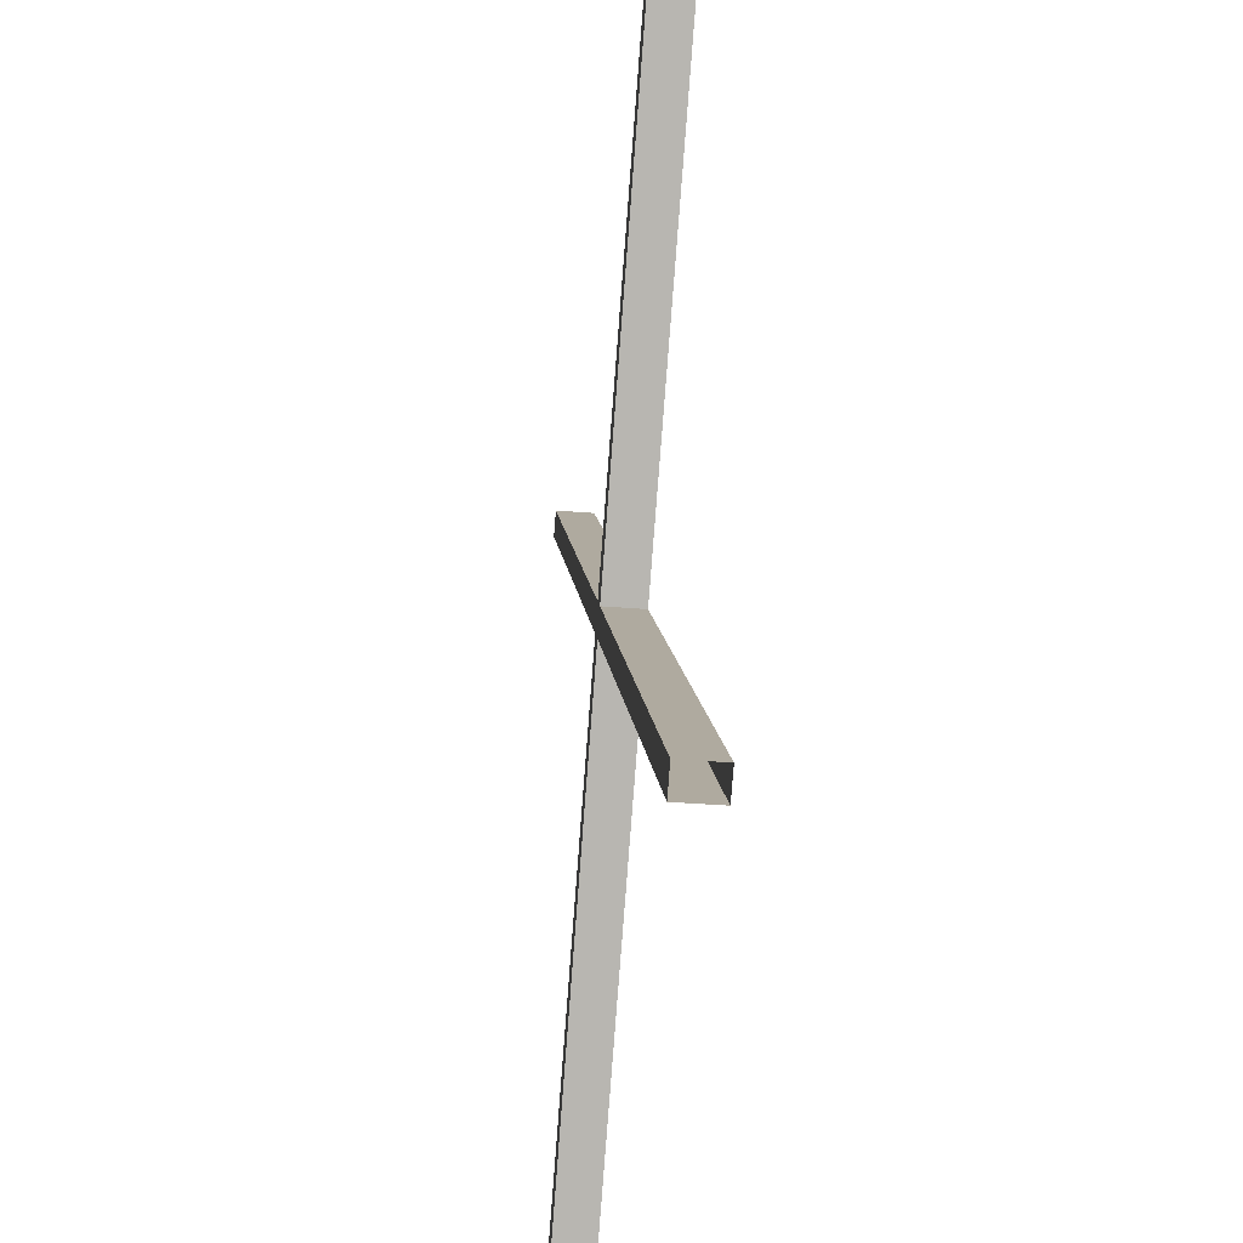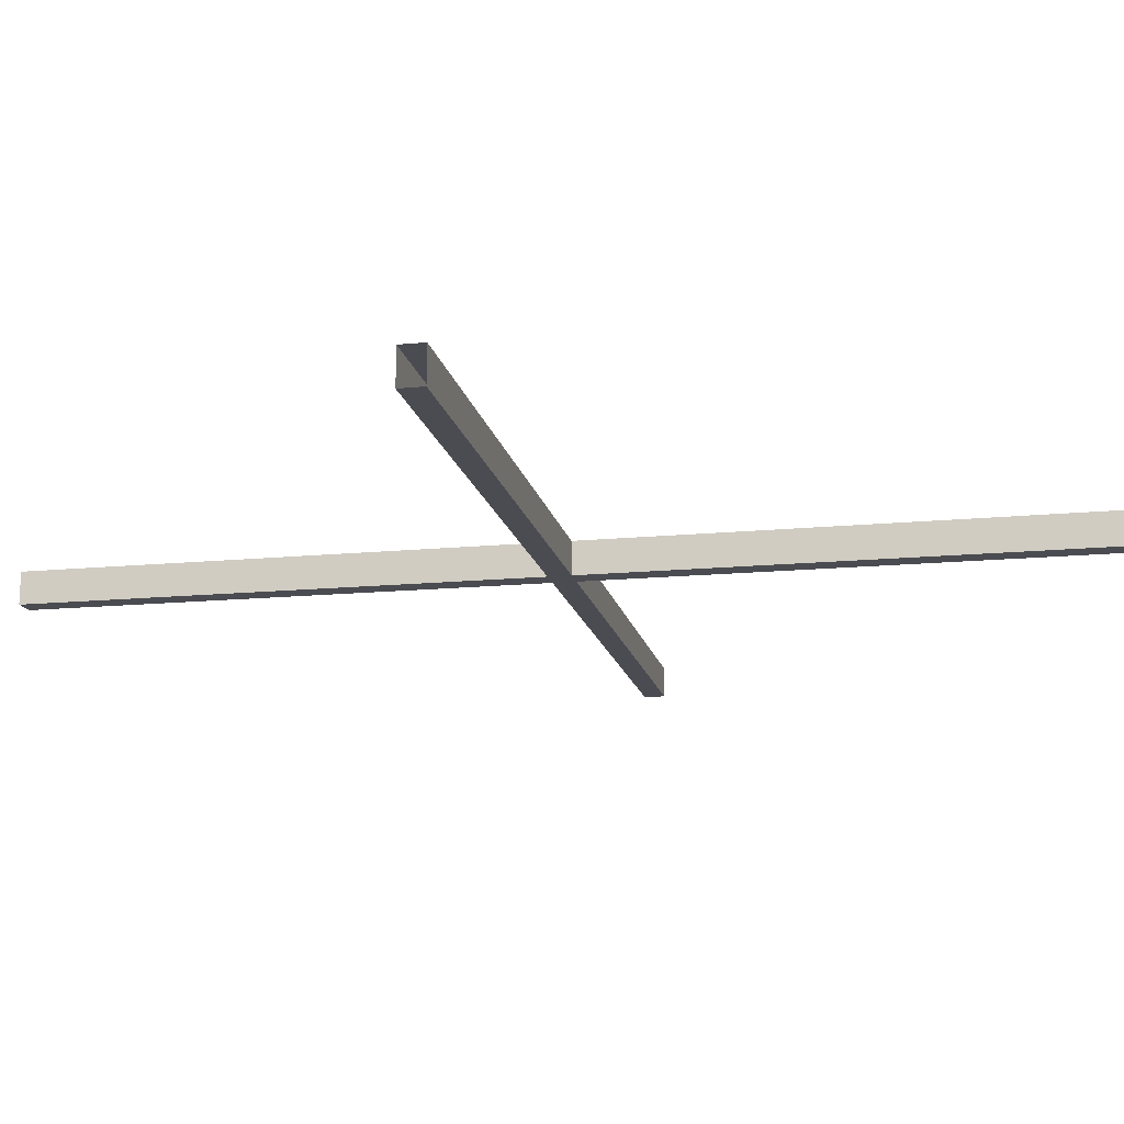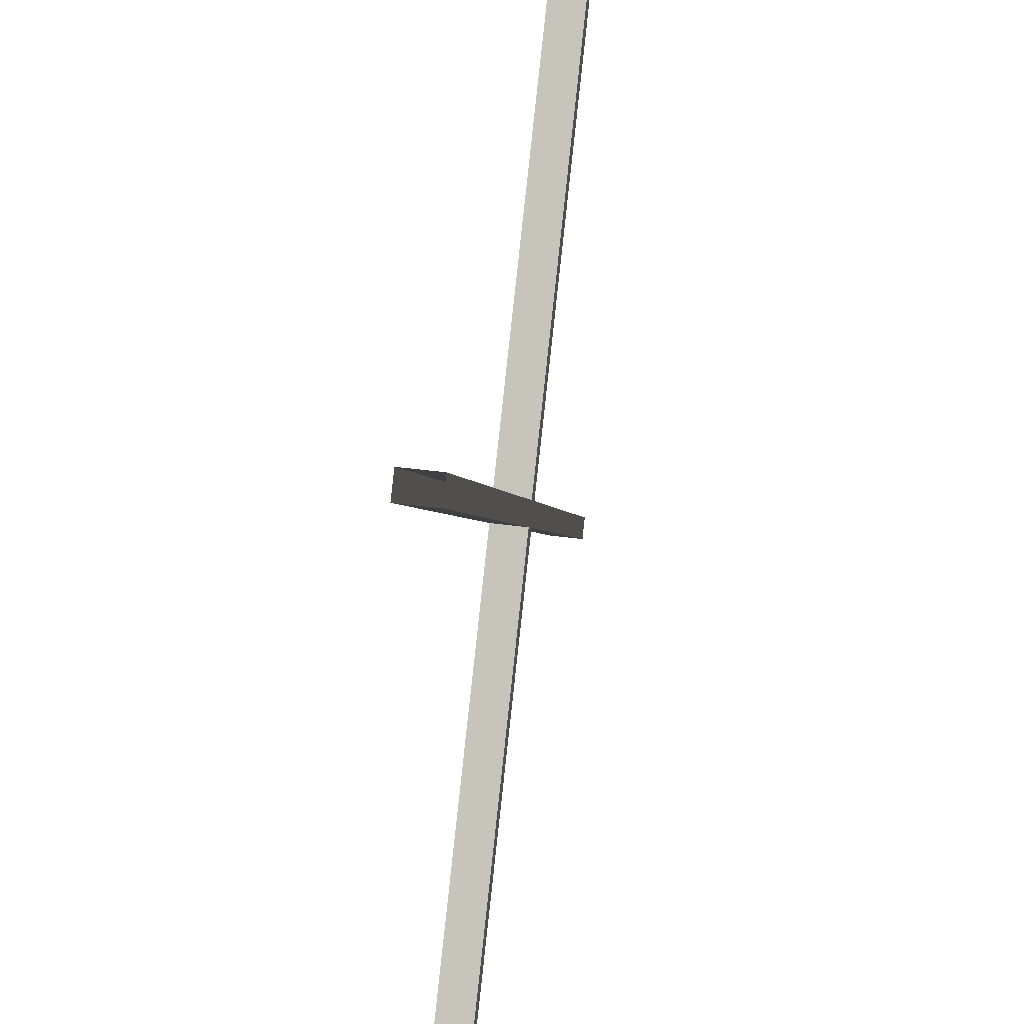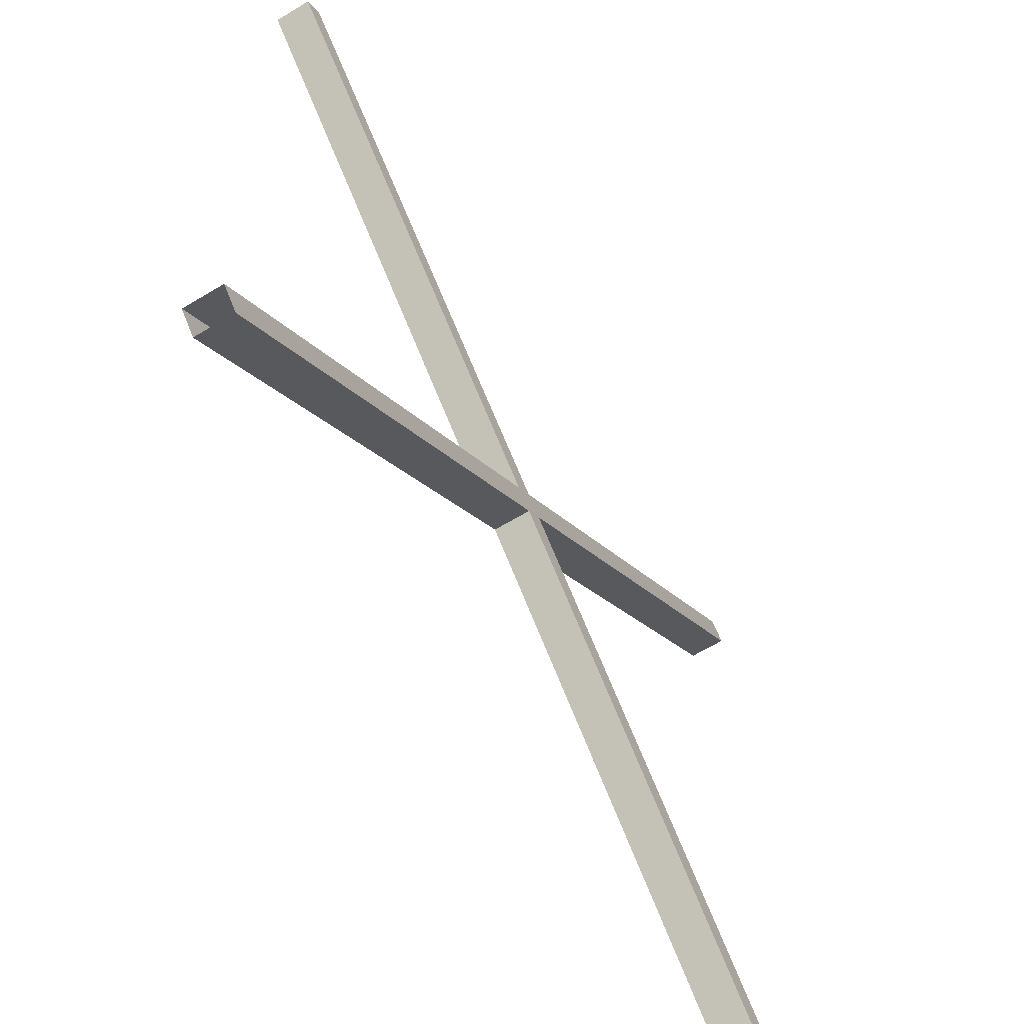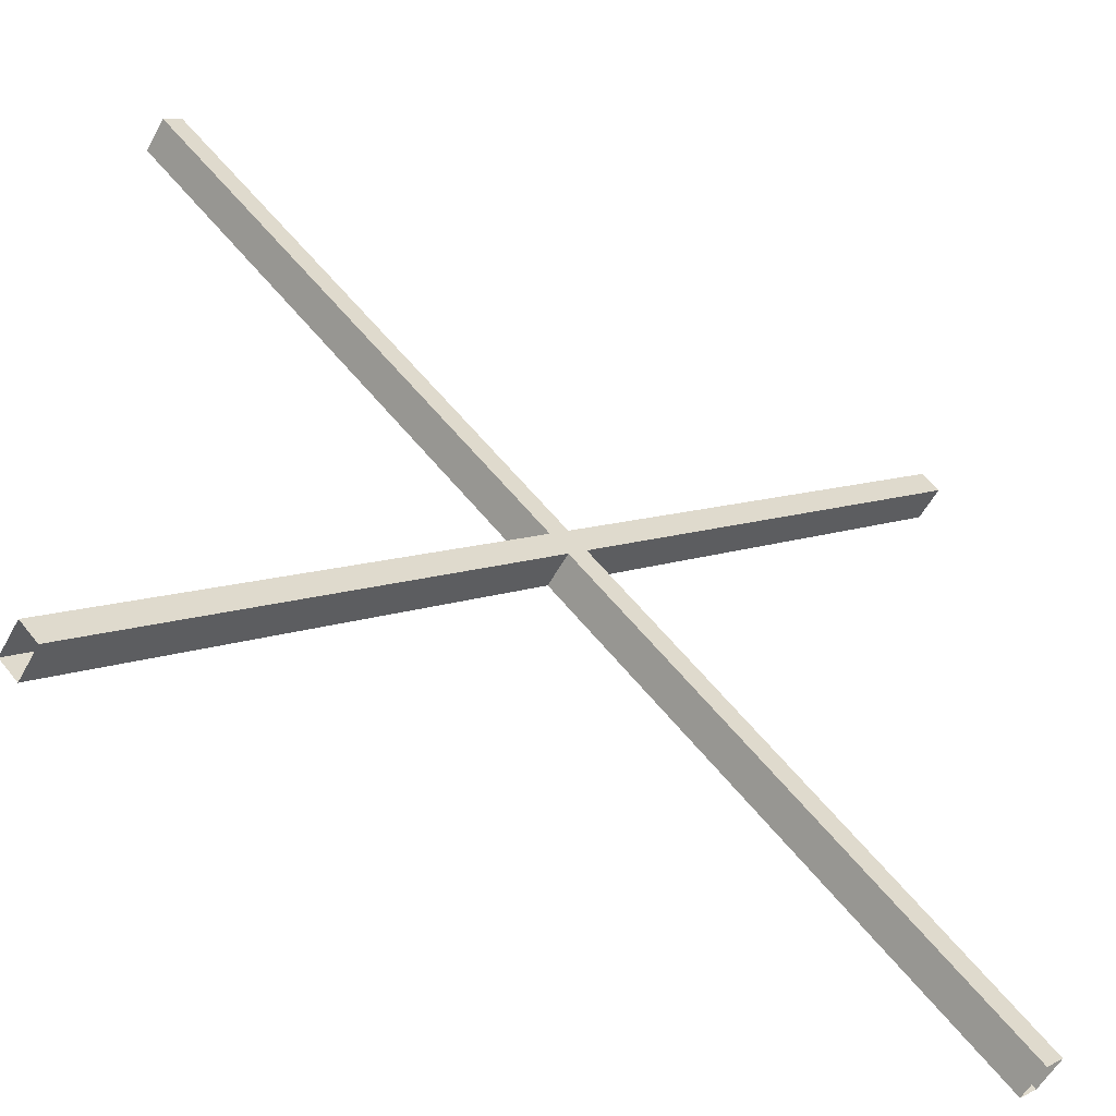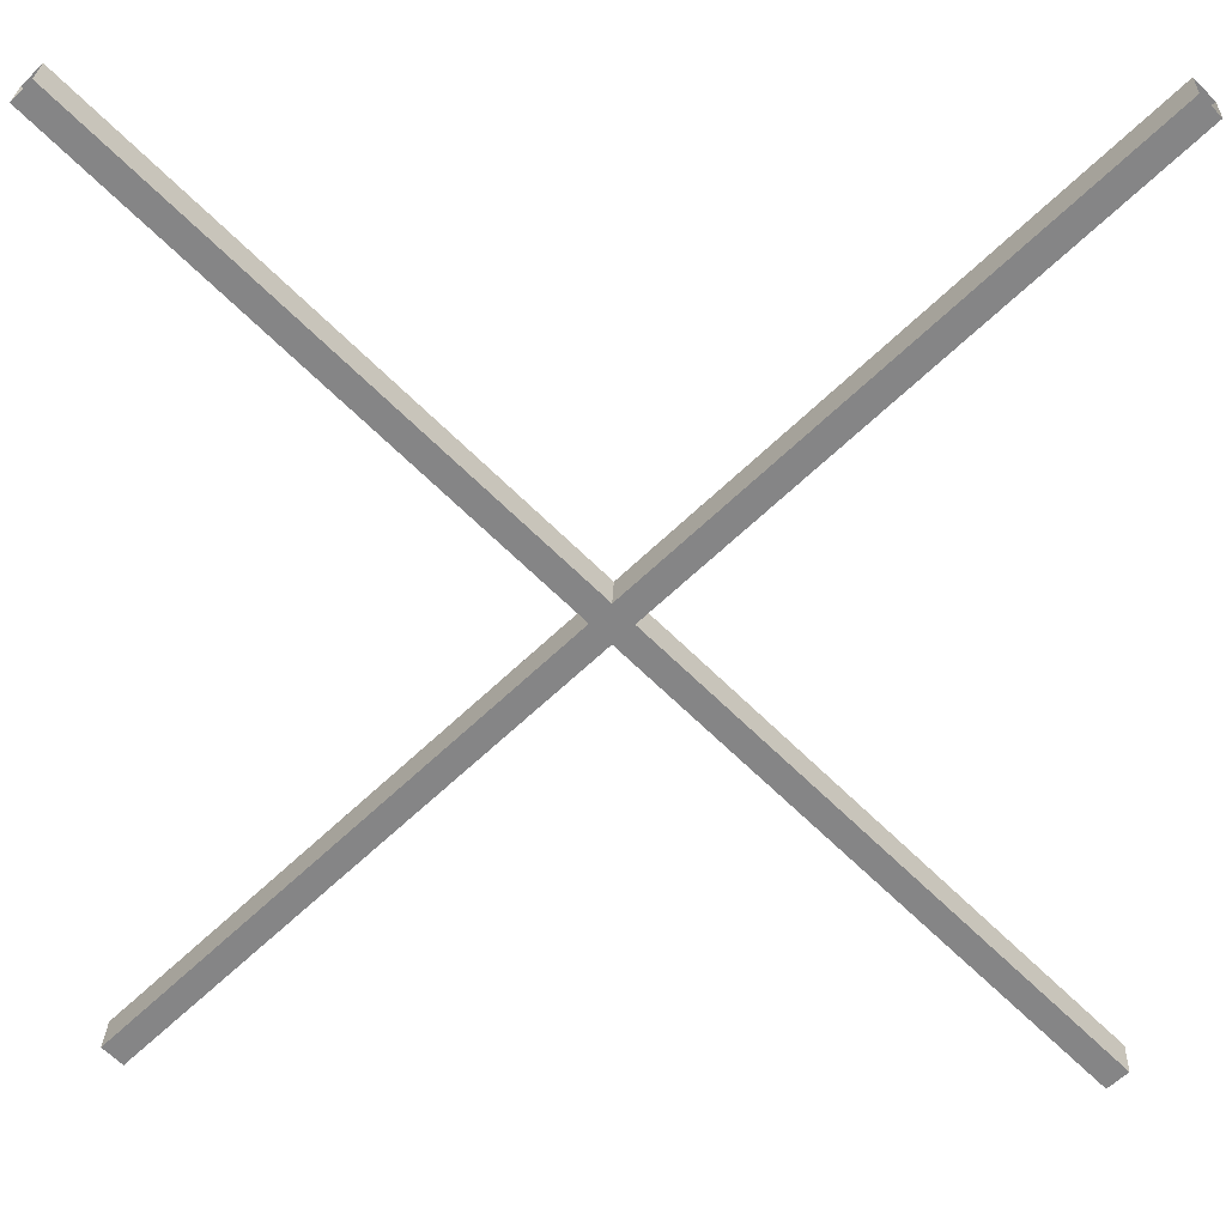
<metadata>
{"format":"obj","ext":"obj","renderer":"f3d","projection":"perspective","resolution":1024,"background":"white","views":[{"elev":-36.2,"azim":83.8,"up":"+Z"},{"elev":-15.4,"azim":146.5,"up":"+Y"},{"elev":43.7,"azim":-81.1,"up":"+Z"},{"elev":-64.6,"azim":121.2,"up":"+Z"},{"elev":-56.7,"azim":151.6,"up":"+Z"},{"elev":27.8,"azim":-177.7,"up":"+Z"}]}
</metadata>
<code>
v -10.69 53.01 11.15
v 11.15 53.01 -10.69
v -10.69 53.97 11.15
v 11.15 53.97 -10.69
v -11.15 53.97 10.69
v 10.69 53.97 -11.15
v -11.15 53.01 10.69
v 10.69 53.01 -11.15
v 11.15 53.01 10.69
v -10.69 53.01 -11.15
v 11.15 53.97 10.69
v -10.69 53.97 -11.15
v 10.69 53.97 11.15
v -11.15 53.97 -10.69
v 10.69 53.01 11.15
v -11.15 53.01 -10.69
f 1 2 4 3
f 3 4 6 5
f 5 6 8 7
f 7 8 2 1
f 9 10 12 11
f 11 12 14 13
f 13 14 16 15
f 15 16 10 9

</code>
